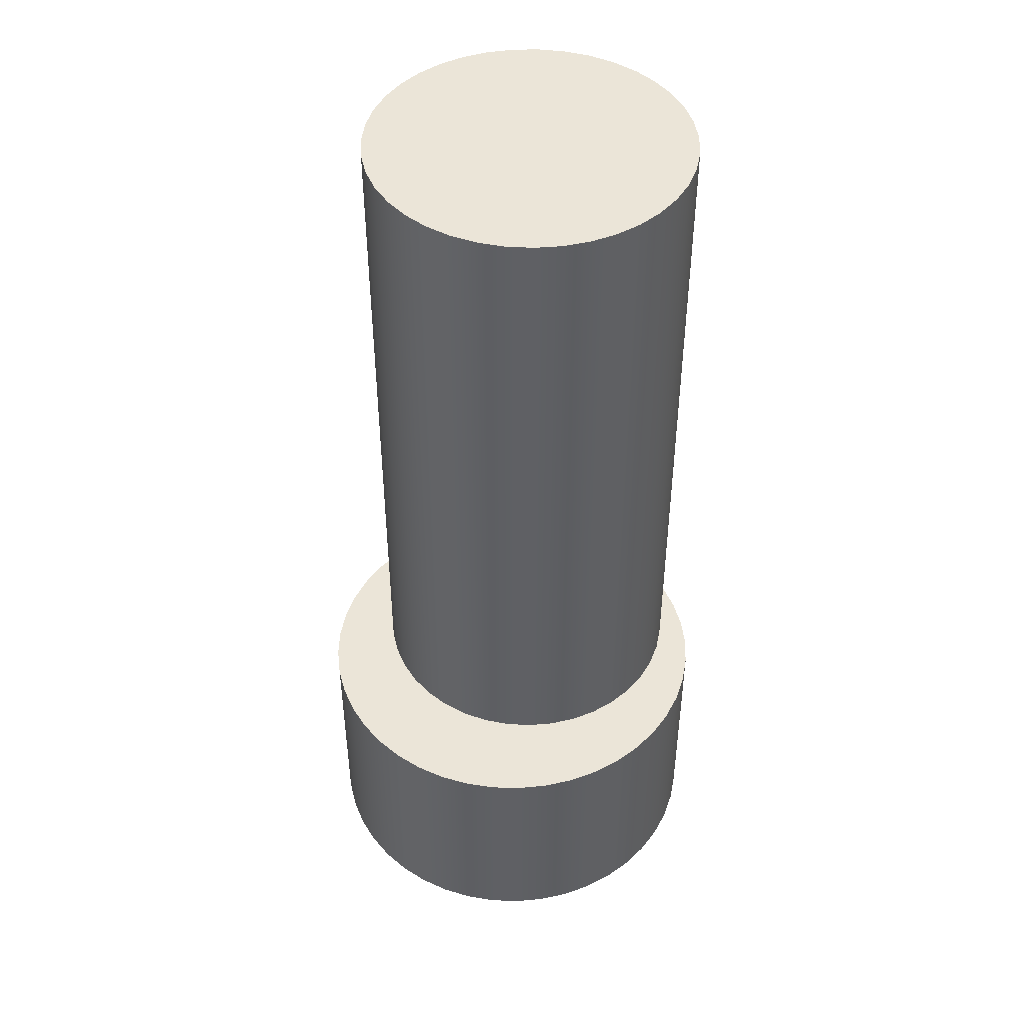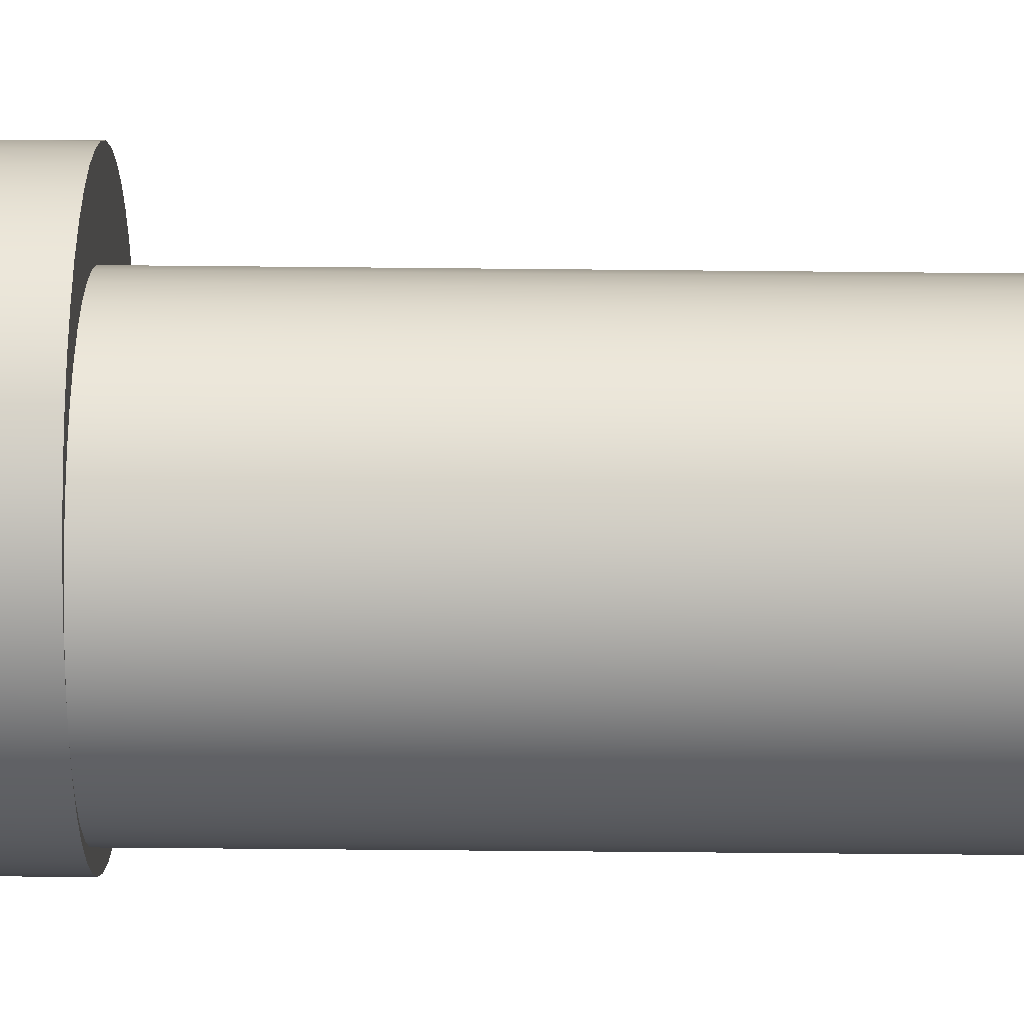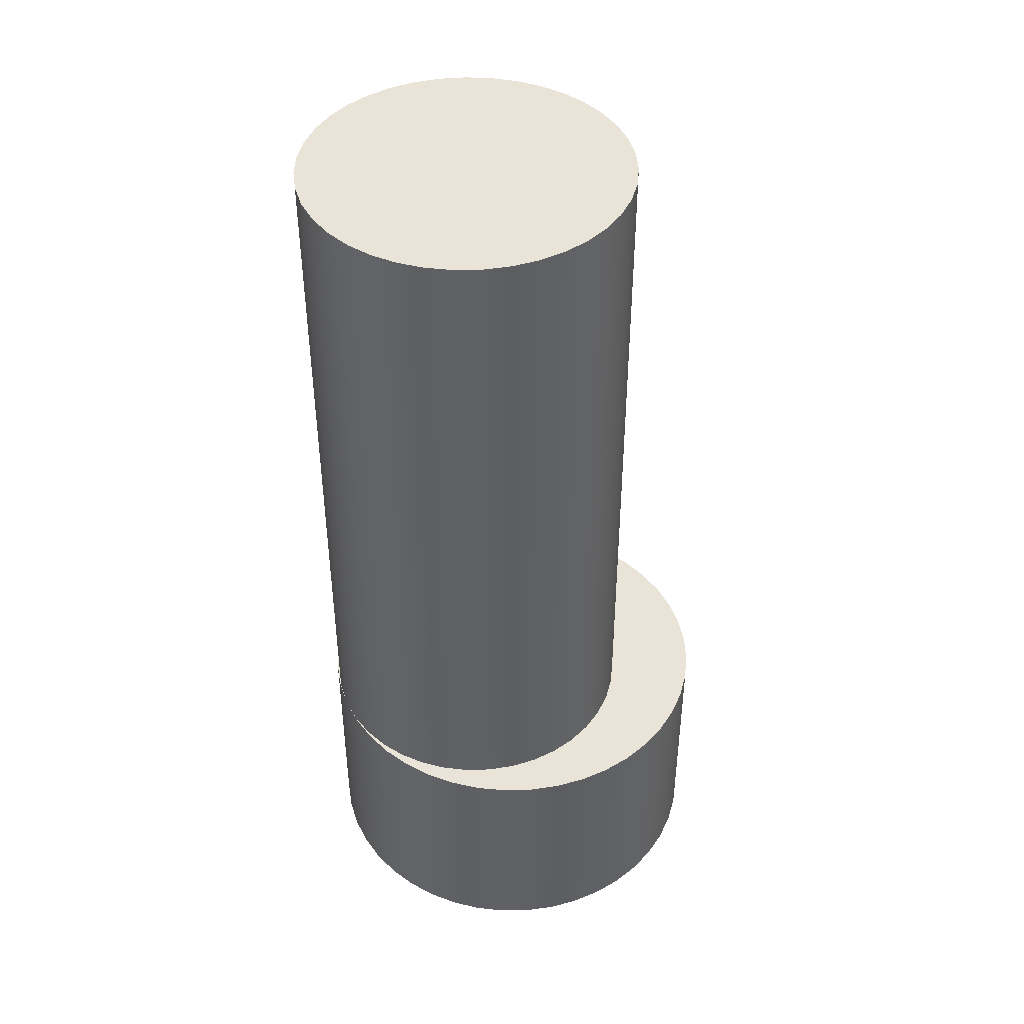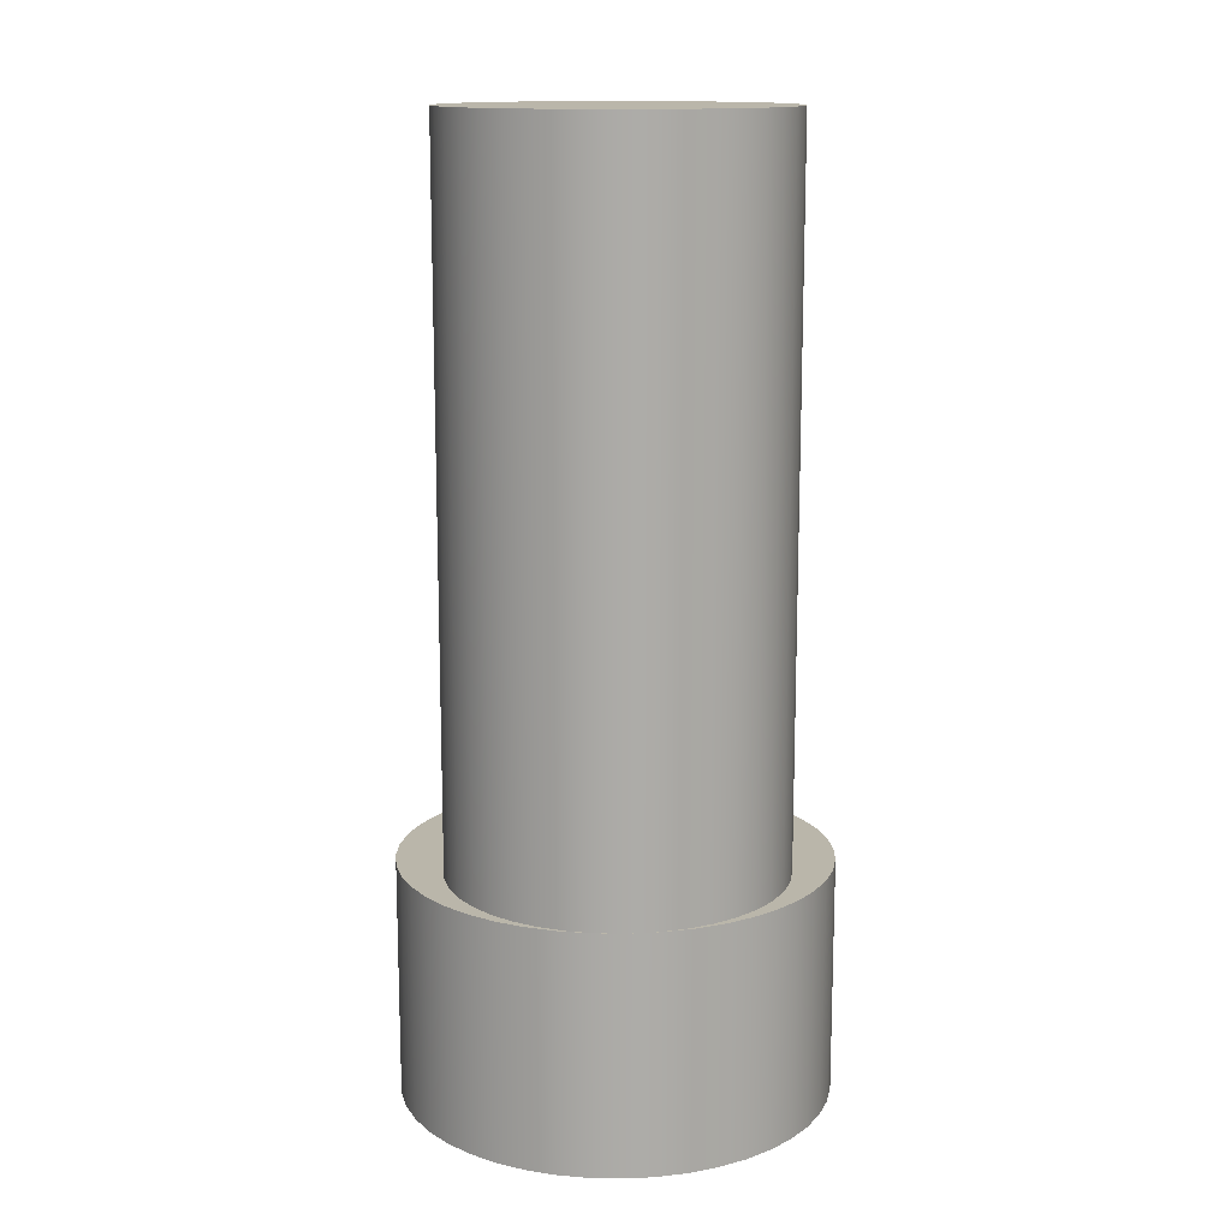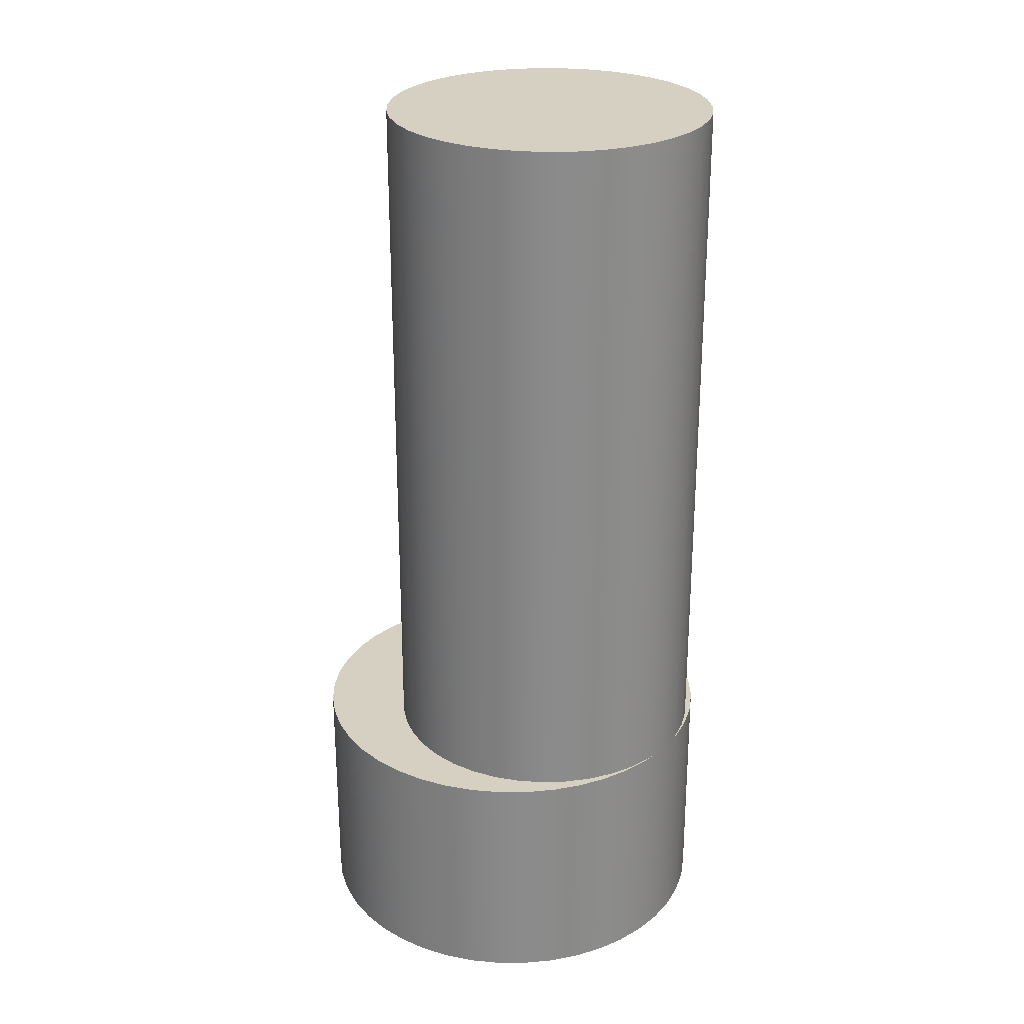
<metadata>
{"format":"obj","ext":"obj","renderer":"f3d","projection":"perspective","resolution":1024,"background":"white","views":[{"elev":45.9,"azim":23.0,"up":"+Y"},{"elev":-55.7,"azim":89.4,"up":"+Z"},{"elev":43.5,"azim":-111.3,"up":"+Y"},{"elev":13.8,"azim":178.3,"up":"+Y"},{"elev":26.5,"azim":126.9,"up":"+Y"}]}
</metadata>
<code>
v -0.009611 0.5 -0.4499
v -0.06547 0.5 -0.4441
v -0.1197 0.5 -0.4294
v -0.1708 0.5 -0.4062
v -0.2176 0.5 -0.3752
v -0.2589 0.5 -0.3371
v -0.2935 0.5 -0.2929
v -0.3206 0.5 -0.2437
v -0.3394 0.5 -0.1908
v -0.3496 0.5 -0.1355
v -0.3508 0.5 -0.07939
v -0.343 0.5 -0.02377
v -0.3264 0.5 0.02988
v -0.3015 0.5 0.08019
v -0.2688 0.5 0.1259
v -0.2292 0.5 0.1657
v -0.1838 0.5 0.1987
v -0.1337 0.5 0.2241
v -0.08013 0.5 0.241
v -0.02458 0.5 0.2492
v 0.03158 0.5 0.2484
v 0.08688 0.5 0.2387
v 0.1399 0.5 0.2202
v 0.1893 0.5 0.1935
v 0.2338 0.5 0.1592
v 0.2722 0.5 0.1183
v 0.3036 0.5 0.07168
v 0.3271 0.5 0.02069
v 0.3422 0.5 -0.03341
v 0.3484 0.5 -0.08922
v 0.3456 0.5 -0.1453
v 0.3339 0.5 -0.2002
v 0.3136 0.5 -0.2526
v 0.2851 0.5 -0.301
v 0.2493 0.5 -0.3442
v 0.207 0.5 -0.3812
v 0.1593 0.5 -0.4109
v 0.1075 0.5 -0.4326
v 0.05295 0.5 -0.4457
v -0.003048 0.5 -0.45
v -0.003048 2 -0.45
v 0.05295 2 -0.4457
v 0.1075 2 -0.4326
v 0.1593 2 -0.4109
v 0.207 2 -0.3812
v 0.2493 2 -0.3442
v 0.2851 2 -0.301
v 0.3136 2 -0.2526
v 0.3339 2 -0.2002
v 0.3456 2 -0.1453
v 0.3484 2 -0.08922
v 0.3422 2 -0.03341
v 0.3271 2 0.02069
v 0.3036 2 0.07168
v 0.2722 2 0.1183
v 0.2338 2 0.1592
v 0.1893 2 0.1935
v 0.1399 2 0.2202
v 0.08688 2 0.2387
v 0.03158 2 0.2484
v -0.02458 2 0.2492
v -0.08013 2 0.241
v -0.1337 2 0.2241
v -0.1838 2 0.1987
v -0.2292 2 0.1657
v -0.2688 2 0.1259
v -0.3015 2 0.08019
v -0.3264 2 0.02988
v -0.343 2 -0.02377
v -0.3508 2 -0.07939
v -0.3496 2 -0.1355
v -0.3394 2 -0.1908
v -0.3206 2 -0.2437
v -0.2935 2 -0.2929
v -0.2589 2 -0.3371
v -0.2176 2 -0.3752
v -0.1708 2 -0.4062
v -0.1197 2 -0.4294
v -0.06547 2 -0.4441
v -0.009611 2 -0.4499
v -0.009611 2 -0.4499
v -0.06547 2 -0.4441
v -0.1197 2 -0.4294
v -0.1708 2 -0.4062
v -0.2176 2 -0.3752
v -0.2589 2 -0.3371
v -0.2935 2 -0.2929
v -0.3206 2 -0.2437
v -0.3394 2 -0.1908
v -0.3496 2 -0.1355
v -0.3508 2 -0.07939
v -0.343 2 -0.02377
v -0.3264 2 0.02988
v -0.3015 2 0.08019
v -0.2688 2 0.1259
v -0.2292 2 0.1657
v -0.1838 2 0.1987
v -0.1337 2 0.2241
v -0.08013 2 0.241
v -0.02458 2 0.2492
v 0.03158 2 0.2484
v 0.08688 2 0.2387
v 0.1399 2 0.2202
v 0.1893 2 0.1935
v 0.2338 2 0.1592
v 0.2722 2 0.1183
v 0.3036 2 0.07168
v 0.3271 2 0.02069
v 0.3422 2 -0.03341
v 0.3484 2 -0.08922
v 0.3456 2 -0.1453
v 0.3339 2 -0.2002
v 0.3136 2 -0.2526
v 0.2851 2 -0.301
v 0.2493 2 -0.3442
v 0.207 2 -0.3812
v 0.1593 2 -0.4109
v 0.1075 2 -0.4326
v 0.05295 2 -0.4457
v -0.003048 2 -0.45
v -0.005236 2 -0.45
v -0.007423 2 -0.4499
v -0.003048 0.5 -0.45
v 0.05295 0.5 -0.4457
v 0.1075 0.5 -0.4326
v 0.1593 0.5 -0.4109
v 0.207 0.5 -0.3812
v 0.2493 0.5 -0.3442
v 0.2851 0.5 -0.301
v 0.3136 0.5 -0.2526
v 0.3339 0.5 -0.2002
v 0.3456 0.5 -0.1453
v 0.3484 0.5 -0.08922
v 0.3422 0.5 -0.03341
v 0.3271 0.5 0.02069
v 0.3036 0.5 0.07168
v 0.2722 0.5 0.1183
v 0.2338 0.5 0.1592
v 0.1893 0.5 0.1935
v 0.1399 0.5 0.2202
v 0.08688 0.5 0.2387
v 0.03158 0.5 0.2484
v -0.02458 0.5 0.2492
v -0.08013 0.5 0.241
v -0.1337 0.5 0.2241
v -0.1838 0.5 0.1987
v -0.2292 0.5 0.1657
v -0.2688 0.5 0.1259
v -0.3015 0.5 0.08019
v -0.3264 0.5 0.02988
v -0.343 0.5 -0.02377
v -0.3508 0.5 -0.07939
v -0.3496 0.5 -0.1355
v -0.3394 0.5 -0.1908
v -0.3206 0.5 -0.2437
v -0.2935 0.5 -0.2929
v -0.2589 0.5 -0.3371
v -0.2176 0.5 -0.3752
v -0.1708 0.5 -0.4062
v -0.1197 0.5 -0.4294
v -0.06547 0.5 -0.4441
v -0.009611 0.5 -0.4499
v -0.07339 0.5 -0.444
v -0.1357 0.5 -0.4291
v -0.1952 0.5 -0.4054
v -0.2508 0.5 -0.3736
v -0.3013 0.5 -0.3342
v -0.3457 0.5 -0.288
v -0.3831 0.5 -0.236
v -0.4128 0.5 -0.1792
v -0.434 0.5 -0.1188
v -0.4465 0.5 -0.05599
v -0.4499 0.5 0.00797
v -0.4442 0.5 0.07177
v -0.4295 0.5 0.1341
v -0.4062 0.5 0.1938
v -0.3745 0.5 0.2495
v -0.3353 0.5 0.3001
v -0.2893 0.5 0.3447
v -0.2374 0.5 0.3823
v -0.1808 0.5 0.4121
v -0.1204 0.5 0.4336
v -0.05762 0.5 0.4463
v 0.006329 0.5 0.45
v 0.07015 0.5 0.4445
v 0.1326 0.5 0.43
v 0.1923 0.5 0.4069
v 0.2481 0.5 0.3754
v 0.2989 0.5 0.3364
v 0.3436 0.5 0.2906
v 0.3814 0.5 0.2388
v 0.4114 0.5 0.1823
v 0.4332 0.5 0.122
v 0.4461 0.5 0.05925
v 0.45 0.5 -0.004689
v 0.4448 0.5 -0.06853
v 0.4305 0.5 -0.131
v 0.4076 0.5 -0.1908
v 0.3763 0.5 -0.2467
v 0.3375 0.5 -0.2977
v 0.2918 0.5 -0.3426
v 0.2402 0.5 -0.3805
v 0.1838 0.5 -0.4108
v 0.1236 0.5 -0.4327
v 0.06088 0.5 -0.4459
v -0.003048 0.5 -0.45
v 0.06088 0.5 -0.4459
v 0.1236 0.5 -0.4327
v 0.1838 0.5 -0.4108
v 0.2402 0.5 -0.3805
v 0.2918 0.5 -0.3426
v 0.3375 0.5 -0.2977
v 0.3763 0.5 -0.2467
v 0.4076 0.5 -0.1908
v 0.4305 0.5 -0.131
v 0.4448 0.5 -0.06853
v 0.45 0.5 -0.004689
v 0.4461 0.5 0.05925
v 0.4332 0.5 0.122
v 0.4114 0.5 0.1823
v 0.3814 0.5 0.2388
v 0.3436 0.5 0.2906
v 0.2989 0.5 0.3364
v 0.2481 0.5 0.3754
v 0.1923 0.5 0.4069
v 0.1326 0.5 0.43
v 0.07015 0.5 0.4445
v 0.006329 0.5 0.45
v -0.05762 0.5 0.4463
v -0.1204 0.5 0.4336
v -0.1808 0.5 0.4121
v -0.2374 0.5 0.3823
v -0.2893 0.5 0.3447
v -0.3353 0.5 0.3001
v -0.3745 0.5 0.2495
v -0.4062 0.5 0.1938
v -0.4295 0.5 0.1341
v -0.4442 0.5 0.07177
v -0.4499 0.5 0.00797
v -0.4465 0.5 -0.05599
v -0.434 0.5 -0.1188
v -0.4128 0.5 -0.1792
v -0.3831 0.5 -0.236
v -0.3457 0.5 -0.288
v -0.3013 0.5 -0.3342
v -0.2508 0.5 -0.3736
v -0.1952 0.5 -0.4054
v -0.1357 0.5 -0.4291
v -0.07339 0.5 -0.444
v -0.009611 0.5 -0.4499
v -0.009611 2 -0.4499
v -0.007423 2 -0.4499
v -0.005236 2 -0.45
v -0.003048 2 -0.45
v -0.45 0 5.511e-17
v -0.4454 0 0.06404
v -0.4318 0 0.1268
v -0.4093 0 0.1869
v -0.3786 0 0.2433
v -0.3401 0 0.2947
v -0.2947 0 0.3401
v -0.2433 0 0.3786
v -0.1869 0 0.4093
v -0.1268 0 0.4318
v -0.06404 0 0.4454
v 2.755e-17 0 0.45
v 0.06404 0 0.4454
v 0.1268 0 0.4318
v 0.1869 0 0.4093
v 0.2433 0 0.3786
v 0.2947 0 0.3401
v 0.3401 0 0.2947
v 0.3786 0 0.2433
v 0.4093 0 0.1869
v 0.4318 0 0.1268
v 0.4454 0 0.06404
v 0.45 0 0
v 0.4454 0 -0.06404
v 0.4318 0 -0.1268
v 0.4093 0 -0.1869
v 0.3786 0 -0.2433
v 0.3401 0 -0.2947
v 0.2947 0 -0.3401
v 0.2433 0 -0.3786
v 0.1869 0 -0.4093
v 0.1268 0 -0.4318
v 0.06404 0 -0.4454
v 2.755e-17 0 -0.45
v -0.06404 0 -0.4454
v -0.1268 0 -0.4318
v -0.1869 0 -0.4093
v -0.2433 0 -0.3786
v -0.2947 0 -0.3401
v -0.3401 0 -0.2947
v -0.3786 0 -0.2433
v -0.4093 0 -0.1869
v -0.4318 0 -0.1268
v -0.4454 0 -0.06404
v -0.4499 0.5 0.00797
v -0.45 0 5.511e-17
v -0.45 0 5.511e-17
v -0.4454 0 -0.06404
v -0.4318 0 -0.1268
v -0.4093 0 -0.1869
v -0.3786 0 -0.2433
v -0.3401 0 -0.2947
v -0.2947 0 -0.3401
v -0.2433 0 -0.3786
v -0.1869 0 -0.4093
v -0.1268 0 -0.4318
v -0.06404 0 -0.4454
v 2.755e-17 0 -0.45
v 0.06404 0 -0.4454
v 0.1268 0 -0.4318
v 0.1869 0 -0.4093
v 0.2433 0 -0.3786
v 0.2947 0 -0.3401
v 0.3401 0 -0.2947
v 0.3786 0 -0.2433
v 0.4093 0 -0.1869
v 0.4318 0 -0.1268
v 0.4454 0 -0.06404
v 0.45 0 0
v 0.4454 0 0.06404
v 0.4318 0 0.1268
v 0.4093 0 0.1869
v 0.3786 0 0.2433
v 0.3401 0 0.2947
v 0.2947 0 0.3401
v 0.2433 0 0.3786
v 0.1869 0 0.4093
v 0.1268 0 0.4318
v 0.06404 0 0.4454
v 2.755e-17 0 0.45
v -0.06404 0 0.4454
v -0.1268 0 0.4318
v -0.1869 0 0.4093
v -0.2433 0 0.3786
v -0.2947 0 0.3401
v -0.3401 0 0.2947
v -0.3786 0 0.2433
v -0.4093 0 0.1869
v -0.4318 0 0.1268
v -0.4454 0 0.06404
g 1a62ae24-e2bb-11ea-948b-54bf646e7e1f
f 80 1 79
f 79 1 2
f 79 2 78
f 78 2 3
f 78 3 77
f 77 3 4
f 77 4 76
f 76 4 5
f 76 5 75
f 75 5 6
f 75 6 74
f 74 6 7
f 74 7 73
f 73 7 8
f 73 8 72
f 72 8 9
f 72 9 71
f 71 9 10
f 71 10 70
f 70 10 11
f 70 11 69
f 69 11 12
f 69 12 68
f 68 12 13
f 68 13 67
f 67 13 14
f 67 14 66
f 66 14 15
f 66 15 65
f 65 15 16
f 65 16 64
f 64 16 17
f 64 17 63
f 63 17 18
f 63 18 62
f 62 18 19
f 62 19 61
f 61 19 20
f 61 20 60
f 60 20 21
f 60 21 59
f 59 21 22
f 59 22 58
f 58 22 23
f 58 23 57
f 57 23 24
f 57 24 56
f 56 24 25
f 56 25 55
f 55 25 26
f 55 26 54
f 54 26 27
f 54 27 53
f 53 27 28
f 53 28 52
f 52 28 29
f 52 29 51
f 51 29 30
f 51 30 50
f 50 30 31
f 50 31 49
f 49 31 32
f 49 32 48
f 48 32 33
f 48 33 47
f 47 33 34
f 47 34 46
f 46 34 35
f 46 35 45
f 45 35 36
f 45 36 44
f 44 36 37
f 44 37 43
f 43 37 38
f 43 38 42
f 42 38 39
f 42 39 41
f 41 39 40
g 1a63e670-e2bb-11ea-94b1-54bf646e7e1f
f 82 119 81
f 81 119 120
f 81 120 122
f 122 120 121
f 119 82 118
f 118 82 83
f 118 83 117
f 117 83 84
f 117 84 116
f 116 84 85
f 116 85 115
f 115 85 86
f 115 86 114
f 114 86 87
f 114 87 88
f 88 89 114
f 114 89 90
f 114 90 91
f 91 92 114
f 114 92 93
f 114 93 94
f 94 95 114
f 114 95 96
f 114 96 97
f 97 98 114
f 114 98 99
f 114 99 100
f 100 101 114
f 114 101 102
f 114 102 103
f 103 104 114
f 114 104 105
f 114 105 113
f 113 105 106
f 113 106 107
f 107 108 113
f 113 108 112
f 112 108 109
f 112 109 111
f 111 109 110
g 1a2032fe-e2bb-11ea-9cc0-54bf646e7e1f
f 123 124 205
f 205 124 125
f 205 125 204
f 204 125 126
f 204 126 203
f 203 126 127
f 203 127 202
f 202 127 128
f 202 128 201
f 201 128 129
f 201 129 200
f 200 129 130
f 200 130 199
f 199 130 131
f 199 131 198
f 198 131 132
f 198 132 197
f 197 132 133
f 197 133 196
f 196 133 134
f 196 134 195
f 195 134 135
f 195 135 194
f 194 135 136
f 194 136 193
f 193 136 192
f 192 136 137
f 192 137 191
f 191 137 138
f 191 138 190
f 190 138 139
f 190 139 189
f 189 139 188
f 188 139 140
f 188 140 187
f 187 140 141
f 187 141 186
f 186 141 185
f 185 141 142
f 185 142 184
f 184 142 143
f 184 143 183
f 183 143 144
f 183 144 182
f 182 144 181
f 181 144 145
f 181 145 180
f 180 145 146
f 180 146 179
f 179 146 178
f 178 146 147
f 178 147 177
f 177 147 148
f 177 148 176
f 176 148 149
f 176 149 175
f 175 149 174
f 174 149 150
f 174 150 173
f 173 150 151
f 173 151 172
f 172 151 152
f 172 152 171
f 171 152 153
f 171 153 170
f 170 153 154
f 170 154 169
f 169 154 155
f 169 155 168
f 168 155 156
f 168 156 167
f 167 156 157
f 167 157 166
f 166 157 158
f 166 158 165
f 165 158 159
f 165 159 164
f 164 159 160
f 164 160 163
f 163 160 161
f 163 161 162
g 1a1f6fde-e2bb-11ea-a95f-54bf646e7e1f
f 207 288 206
f 206 288 250
f 206 250 252
f 252 250 251
f 288 207 287
f 287 207 208
f 287 208 286
f 286 208 209
f 286 209 285
f 285 209 210
f 285 210 284
f 284 210 211
f 284 211 283
f 283 211 212
f 283 212 282
f 282 212 213
f 282 213 281
f 281 213 214
f 281 214 280
f 280 214 215
f 280 215 279
f 279 215 216
f 279 216 278
f 278 216 217
f 278 217 277
f 277 217 218
f 277 218 276
f 276 218 219
f 276 219 275
f 275 219 220
f 275 220 274
f 274 220 221
f 274 221 273
f 273 221 222
f 273 222 272
f 272 222 223
f 272 223 271
f 271 223 224
f 271 224 270
f 270 224 225
f 270 225 269
f 269 225 226
f 269 226 268
f 268 226 227
f 268 227 267
f 267 227 228
f 267 228 266
f 266 228 229
f 266 229 265
f 265 229 230
f 265 230 264
f 264 230 231
f 264 231 263
f 263 231 232
f 263 232 262
f 262 232 233
f 262 233 261
f 261 233 234
f 261 234 260
f 260 234 235
f 260 235 259
f 259 235 236
f 259 236 258
f 258 236 237
f 258 237 257
f 257 237 238
f 257 238 256
f 256 238 299
f 256 299 255
f 300 239 240
f 300 240 298
f 298 240 241
f 298 241 297
f 297 241 242
f 297 242 296
f 296 242 243
f 296 243 295
f 295 243 244
f 295 244 294
f 294 244 245
f 294 245 293
f 293 245 246
f 293 246 292
f 292 246 247
f 292 247 291
f 291 247 248
f 291 248 290
f 290 248 249
f 290 249 289
f 289 249 250
f 289 250 288
f 252 253 206
f 206 253 254
g 1a20cf40-e2bb-11ea-b16d-54bf646e7e1f
f 302 322 301
f 301 322 323
f 301 323 344
f 344 323 324
f 344 324 343
f 343 324 325
f 343 325 342
f 342 325 326
f 342 326 341
f 341 326 327
f 341 327 340
f 340 327 328
f 340 328 339
f 339 328 329
f 339 329 338
f 338 329 330
f 338 330 337
f 337 330 331
f 337 331 336
f 336 331 332
f 336 332 335
f 335 332 333
f 335 333 334
f 322 302 321
f 321 302 303
f 321 303 320
f 320 303 304
f 320 304 319
f 319 304 305
f 319 305 318
f 318 305 306
f 318 306 317
f 317 306 307
f 317 307 316
f 316 307 308
f 316 308 315
f 315 308 309
f 315 309 314
f 314 309 310
f 314 310 313
f 313 310 311
f 313 311 312

</code>
